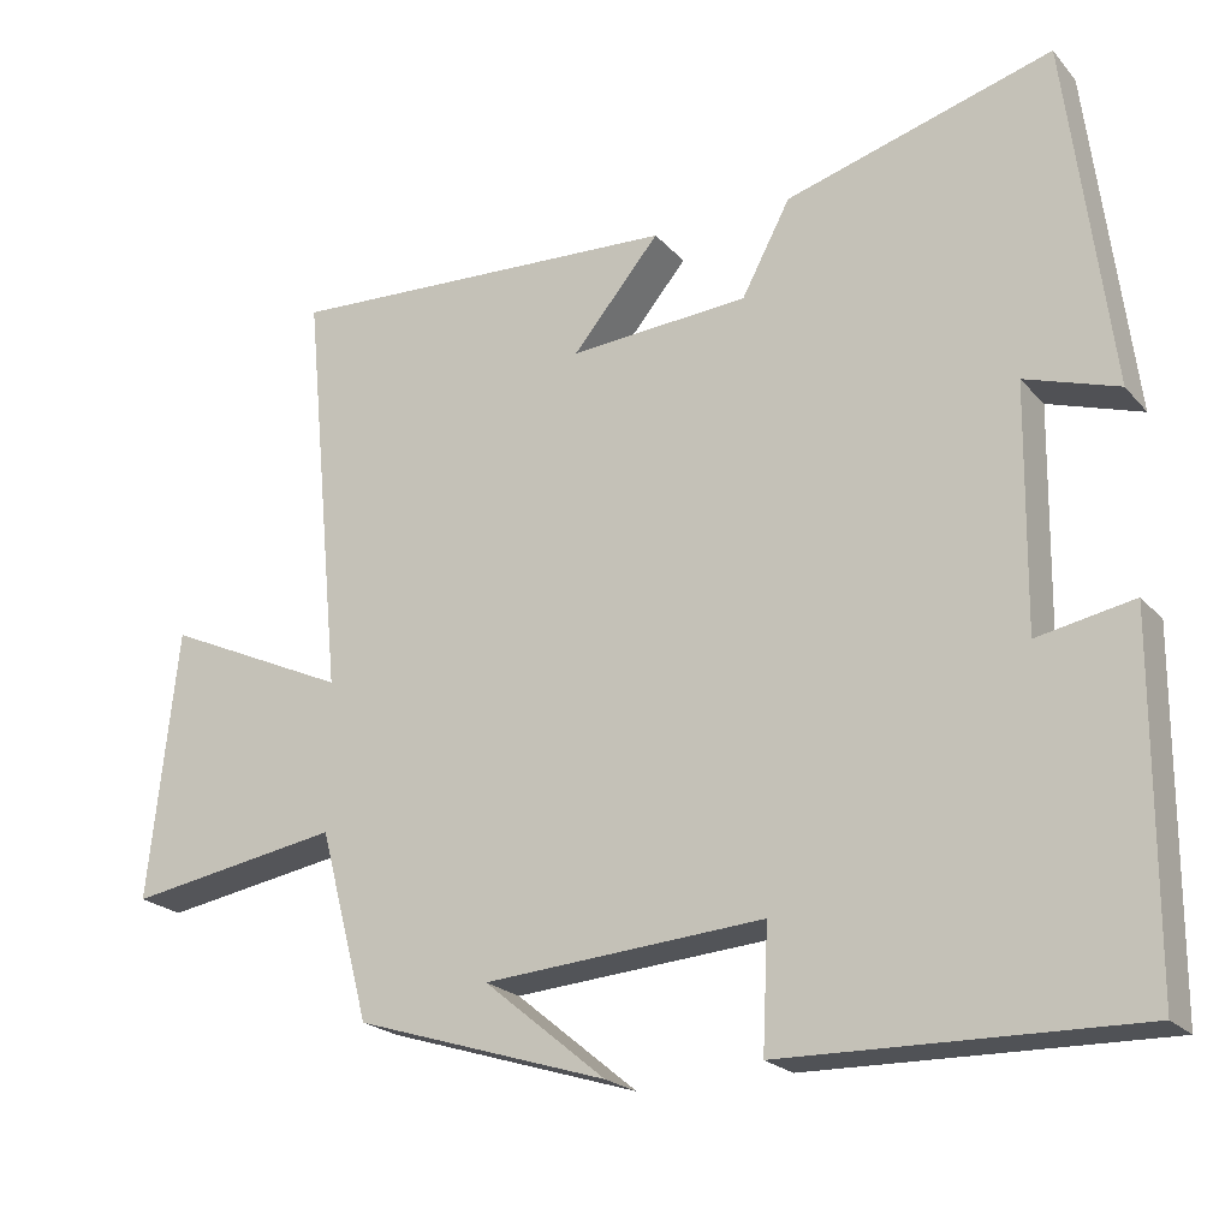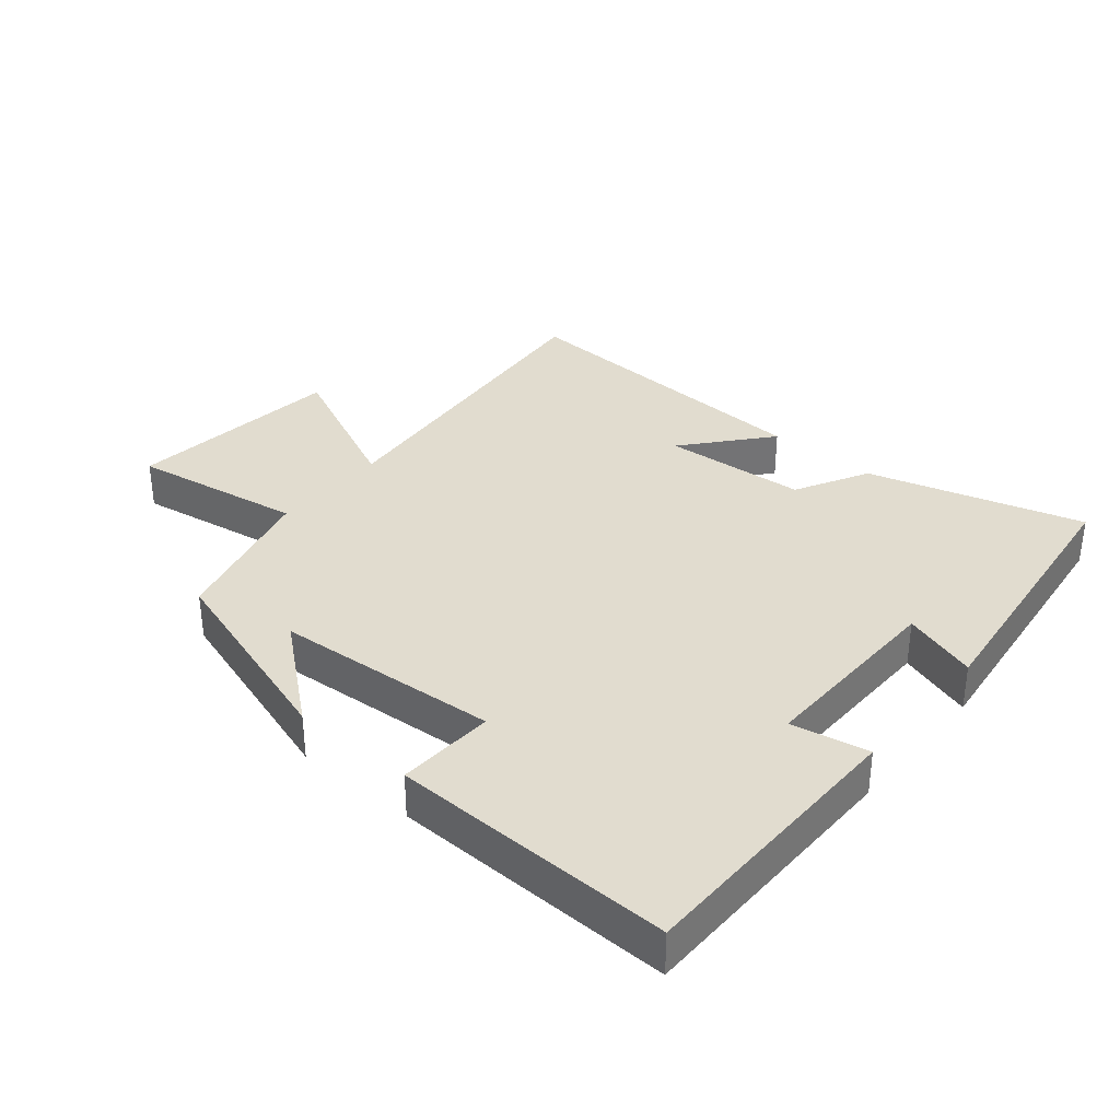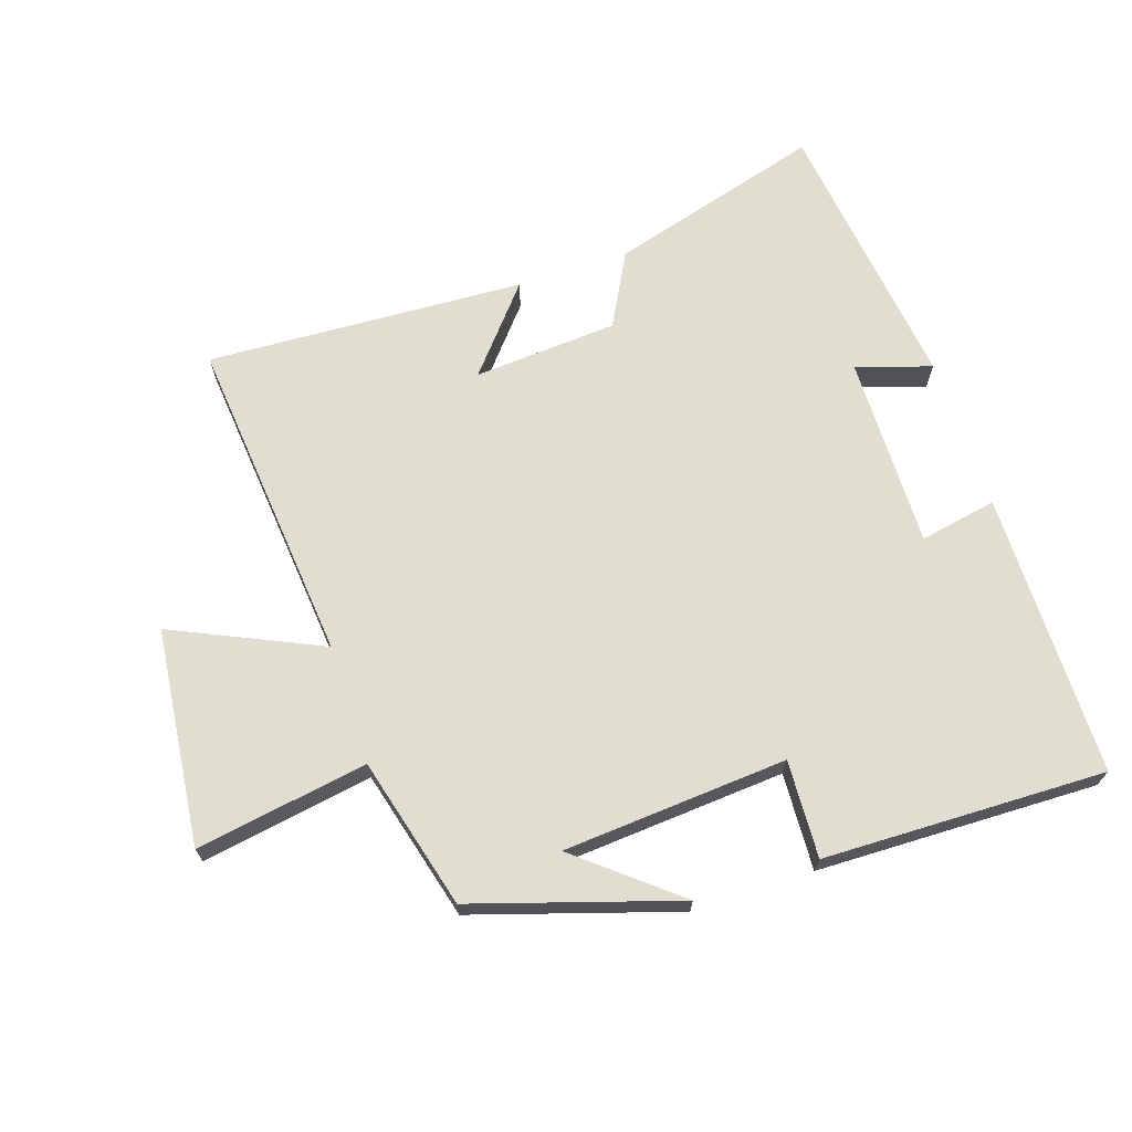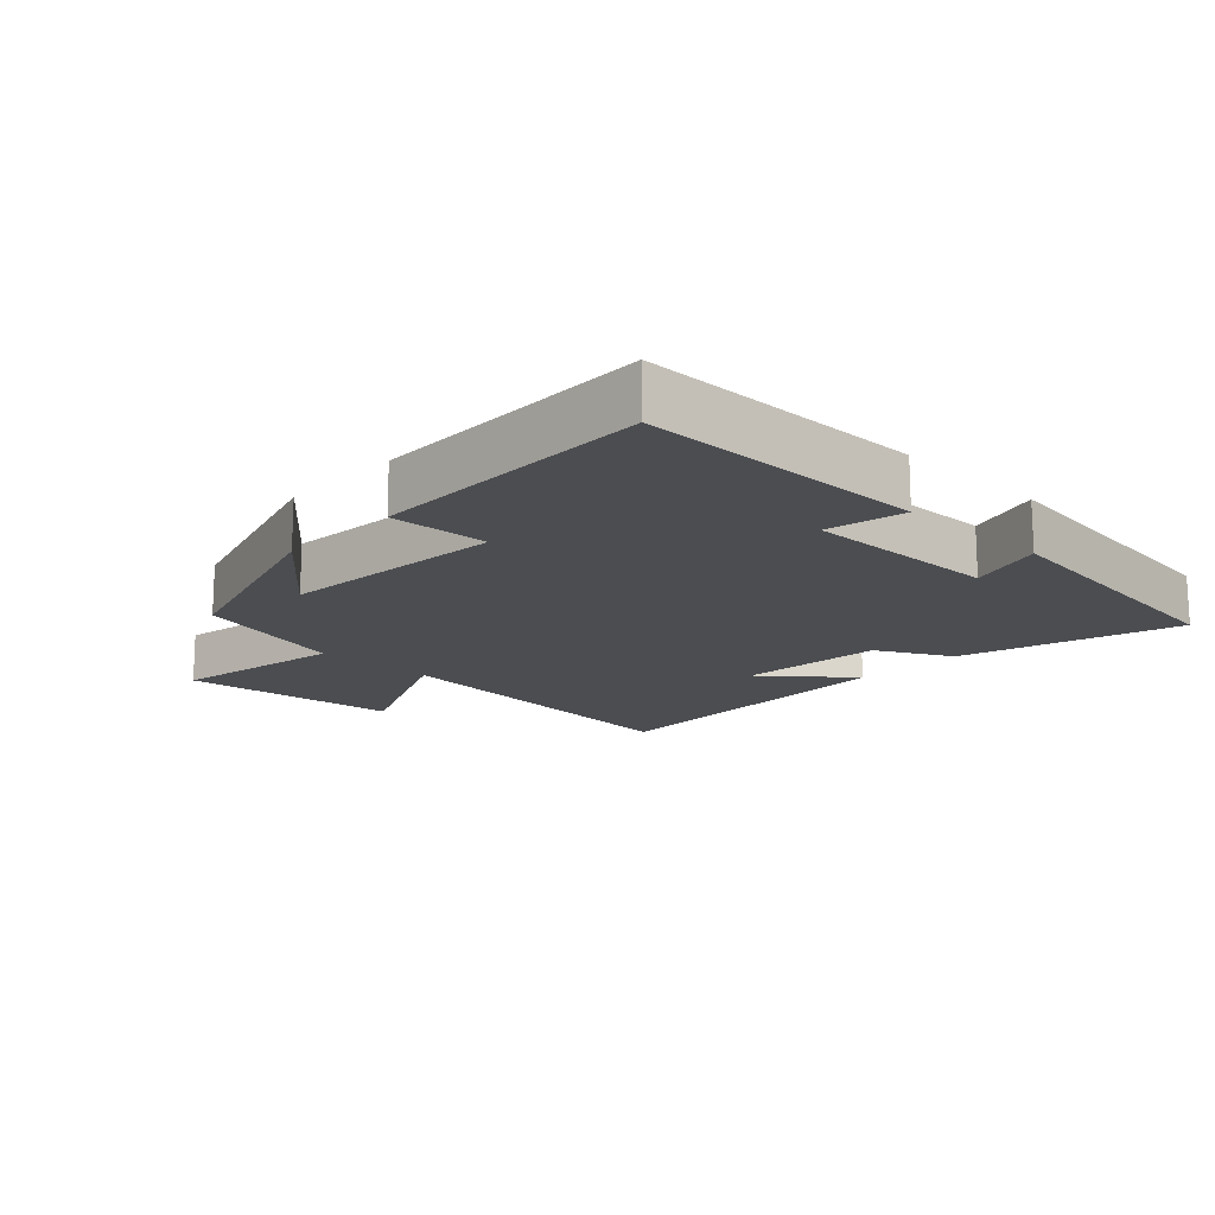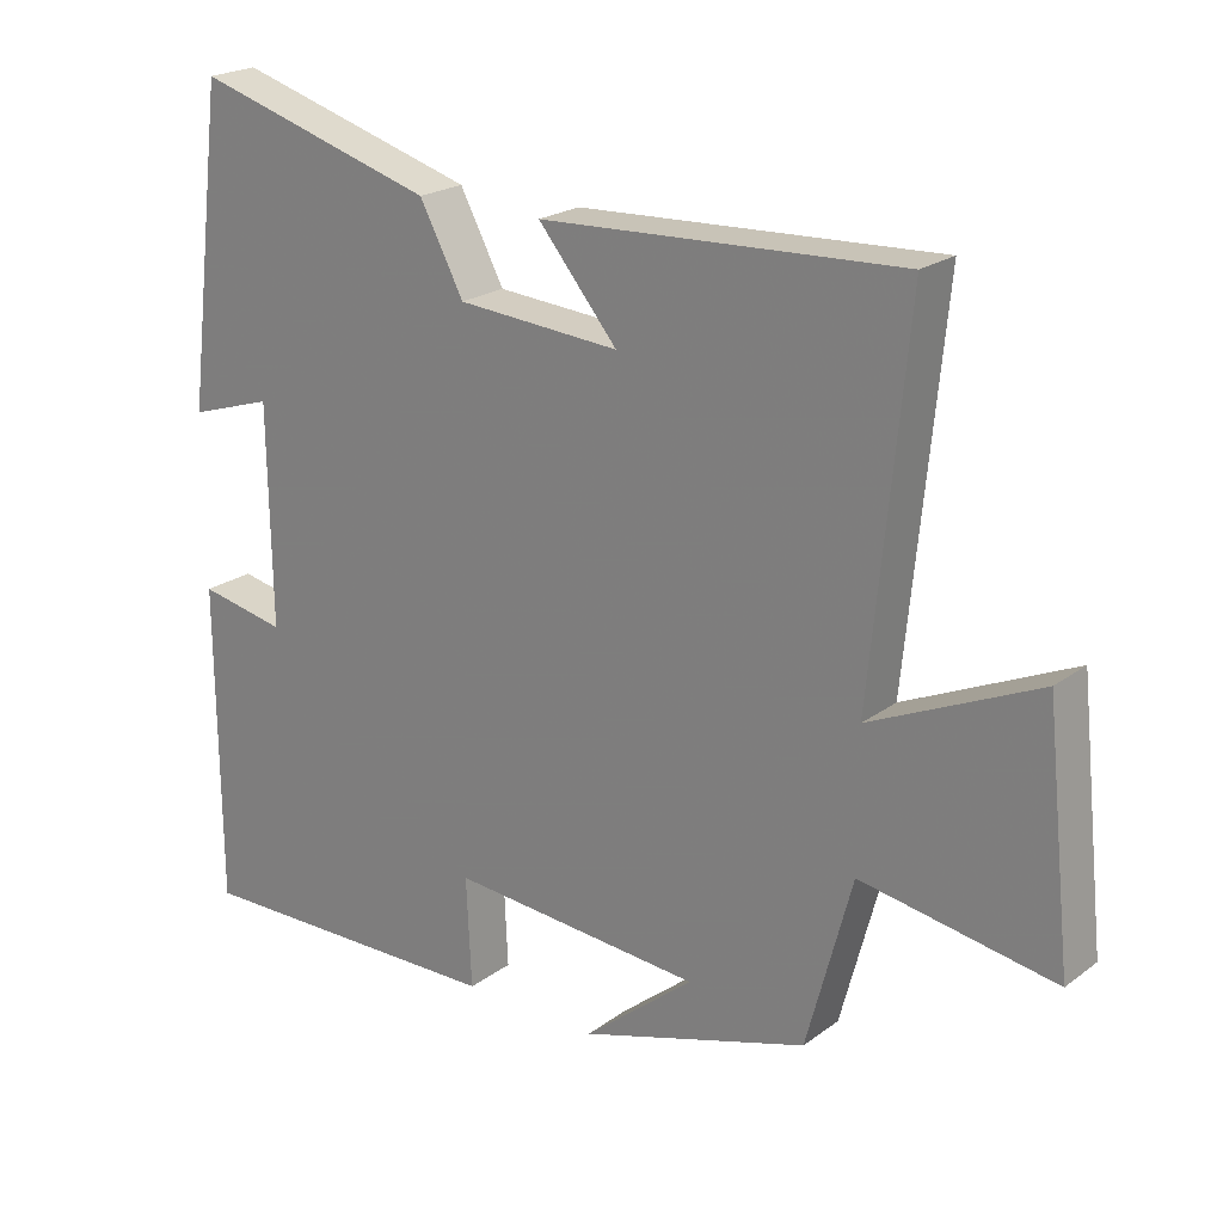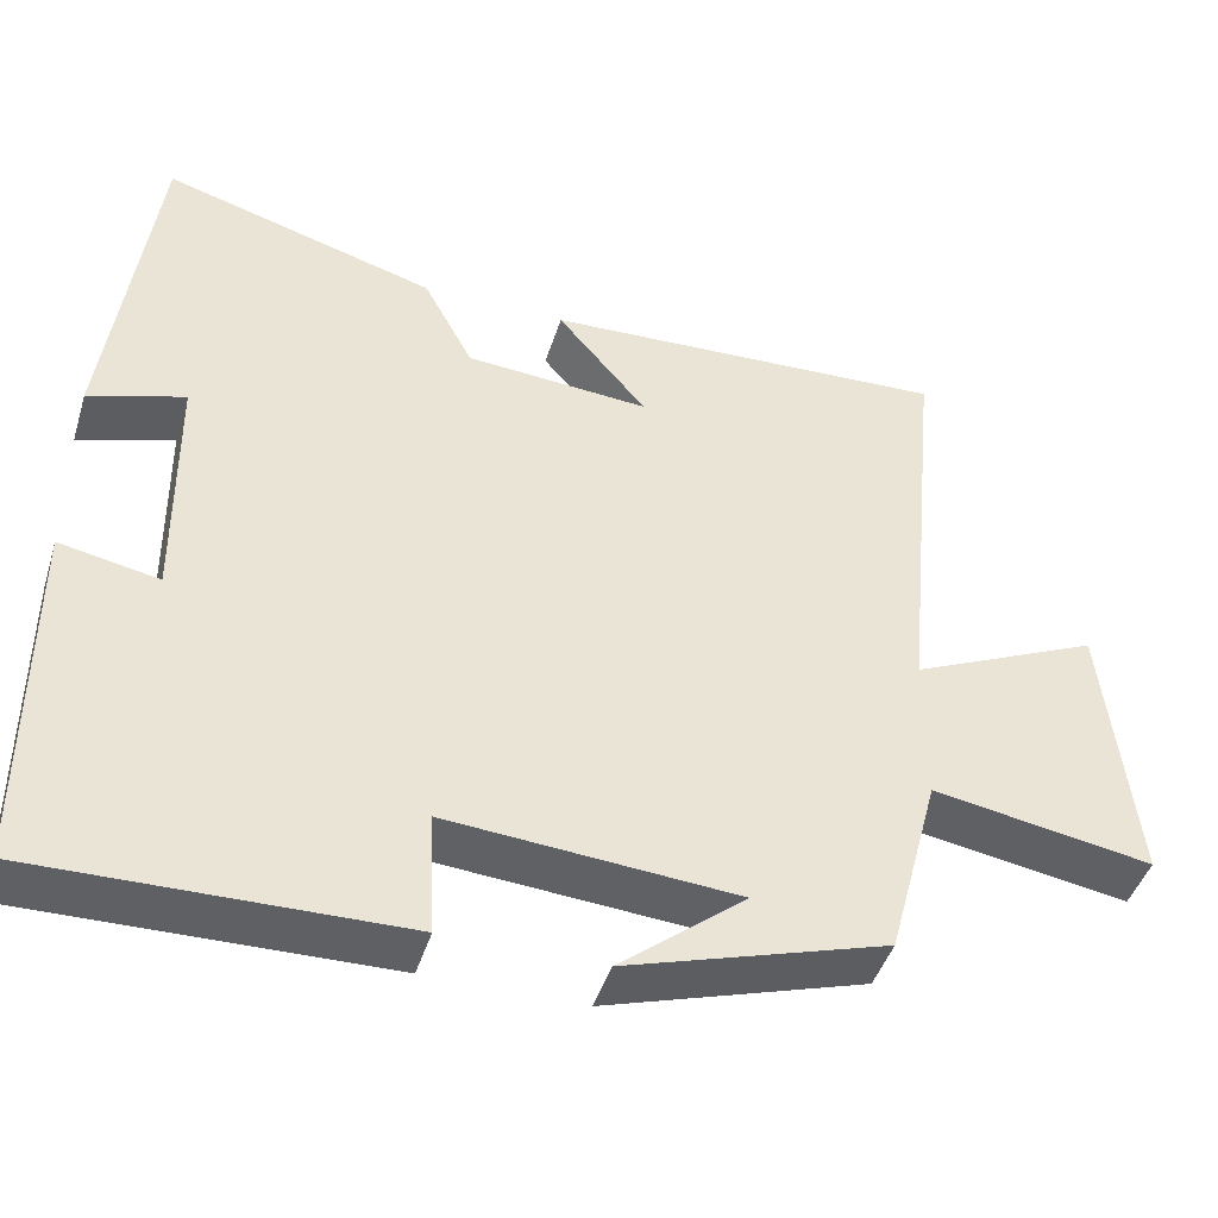
<metadata>
{"format":"obj","ext":"obj","renderer":"f3d","projection":"perspective","resolution":1024,"background":"white","views":[{"elev":-21.6,"azim":-150.7,"up":"+Z"},{"elev":34.5,"azim":-139.9,"up":"+Y"},{"elev":68.4,"azim":161.8,"up":"+Y"},{"elev":-15.7,"azim":-133.7,"up":"+Y"},{"elev":21.8,"azim":38.3,"up":"+Z"},{"elev":-44.7,"azim":-17.0,"up":"+Z"}]}
</metadata>
<code>
v -0.446 0.07 0.596
v -0.116 0.07 0.5
v -0.056 0.07 0.387
v 0.166 0.07 0.371
v 0.058 0.07 0.5
v 0.549 0.07 0.524
v 0.5 0.07 0.017
v 0.728 0.07 0.121
v 0.764 0.07 -0.213
v 0.5 0.07 -0.169
v 0.438 0.07 -0.402
v 0.125 0.07 -0.5
v 0.276 0.07 -0.376
v -0.07 0.07 -0.35
v -0.063 0.07 -0.5
v -0.498 0.07 -0.509
v -0.5 0.07 -0.071
v -0.381 0.07 -0.094
v -0.385 0.07 0.204
v -0.5 0.07 0.167
v -0.446 0 0.596
v -0.116 0 0.5
v -0.056 0 0.387
v 0.166 0 0.371
v 0.058 0 0.5
v 0.549 0 0.524
v 0.5 0 0.017
v 0.728 0 0.121
v 0.764 0 -0.213
v 0.5 0 -0.169
v 0.438 0 -0.402
v 0.125 0 -0.5
v 0.276 0 -0.376
v -0.07 0 -0.35
v -0.063 0 -0.5
v -0.498 0 -0.509
v -0.5 0 -0.071
v -0.381 0 -0.094
v -0.385 0 0.204
v -0.5 0 0.167
f 19 20 1 2
f 18 19 2 3
f 15 16 17 18
f 14 15 18
f 13 14 18 3
f 11 12 13
f 10 11 13 3
f 7 8 9 10
f 7 10 3 4
f 4 5 6 7
f 22 21 40 39
f 23 22 39 38
f 38 37 36 35
f 38 35 34
f 23 38 34 33
f 33 32 31
f 23 33 31 30
f 30 29 28 27
f 24 23 30 27
f 27 26 25 24
f 1 21 22 2
f 2 22 23 3
f 3 23 24 4
f 4 24 25 5
f 5 25 26 6
f 6 26 27 7
f 7 27 28 8
f 8 28 29 9
f 9 29 30 10
f 10 30 31 11
f 11 31 32 12
f 12 32 33 13
f 13 33 34 14
f 14 34 35 15
f 15 35 36 16
f 16 36 37 17
f 17 37 38 18
f 18 38 39 19
f 19 39 40 20
f 20 40 21 1

</code>
